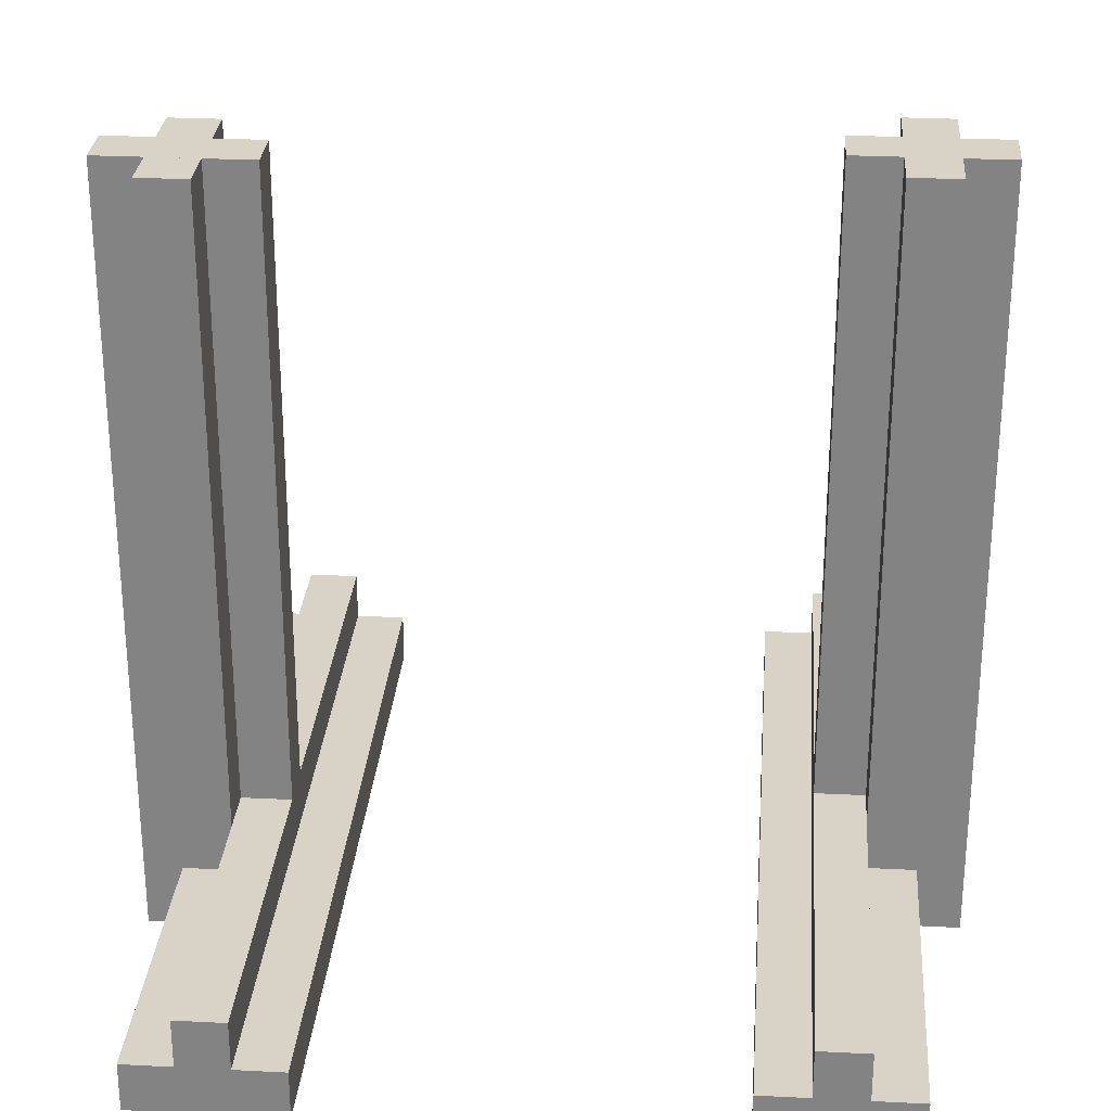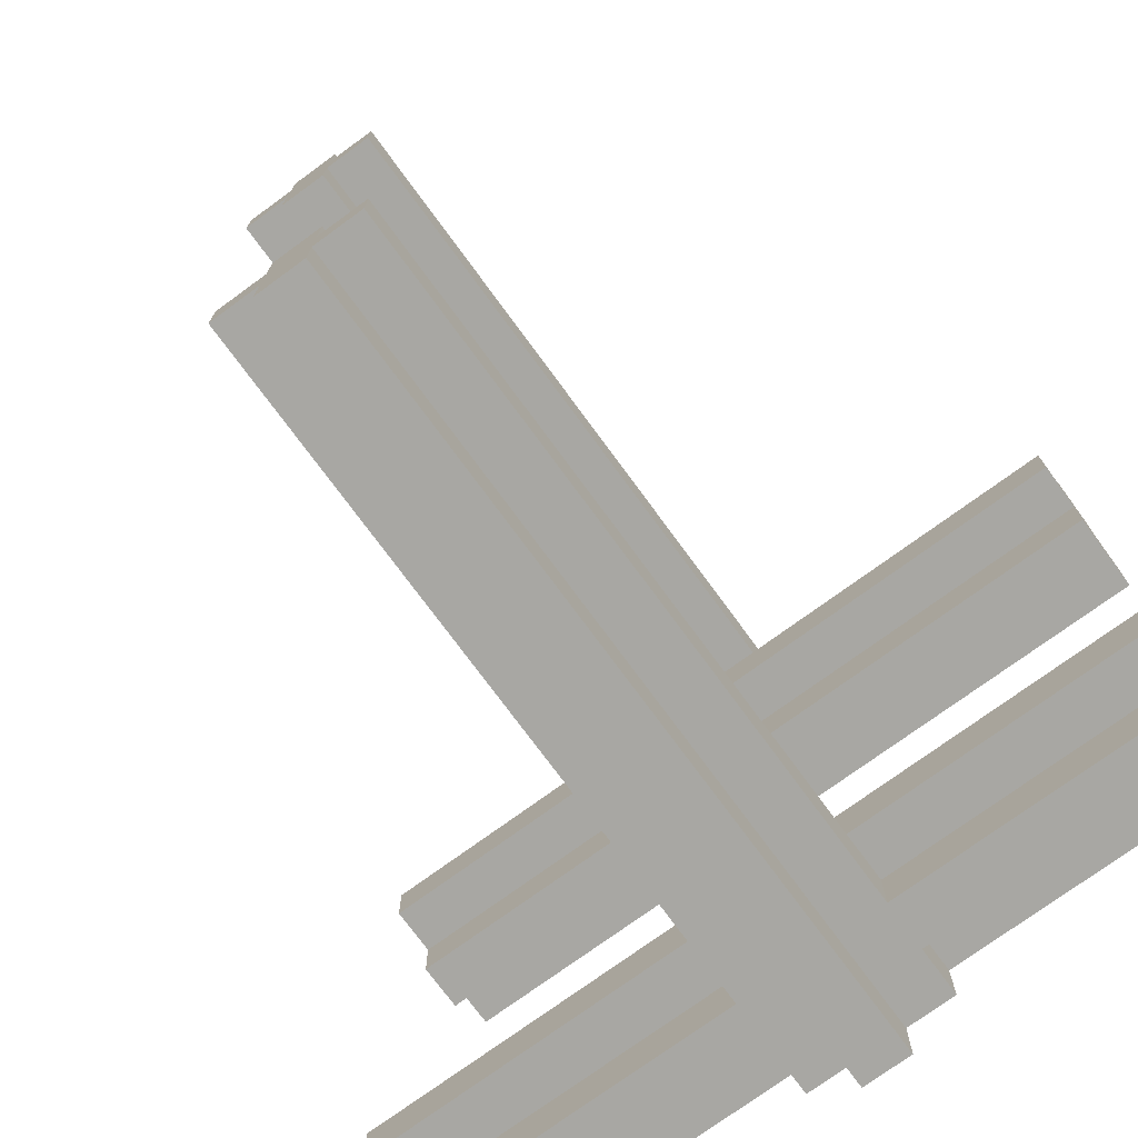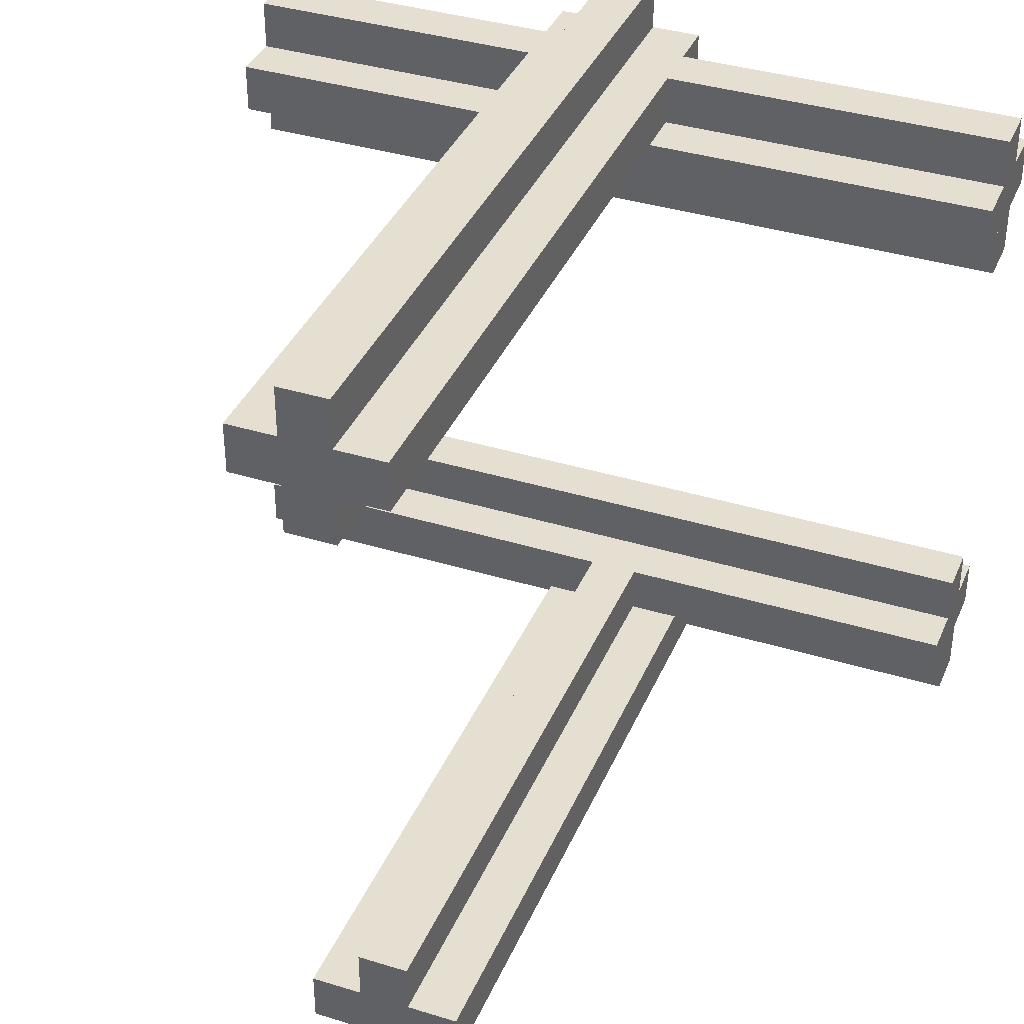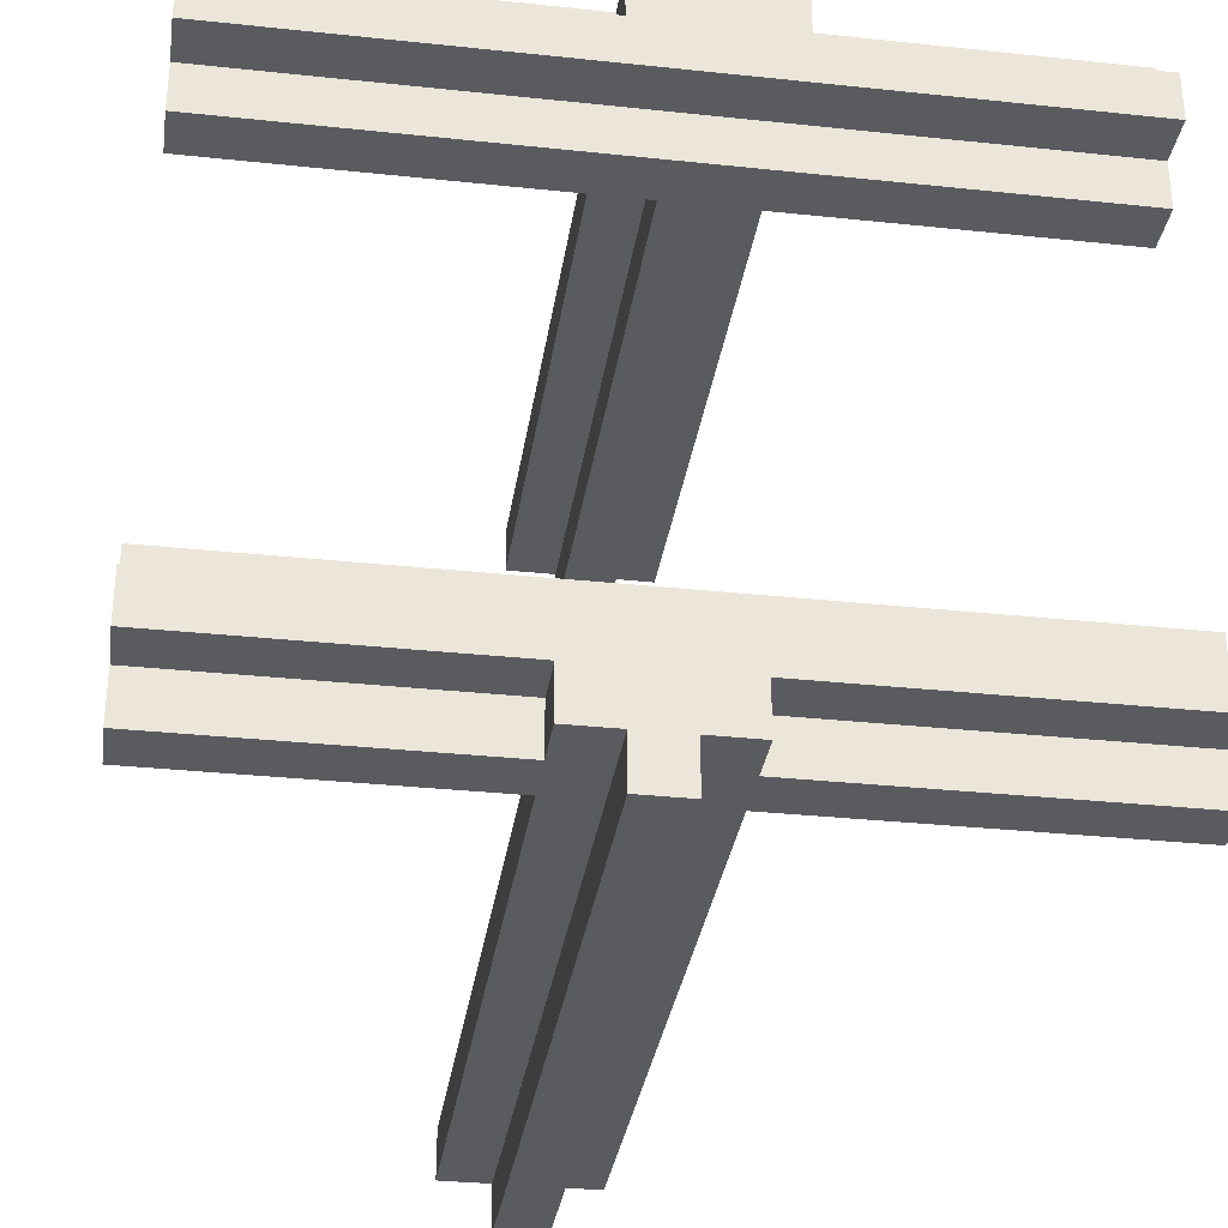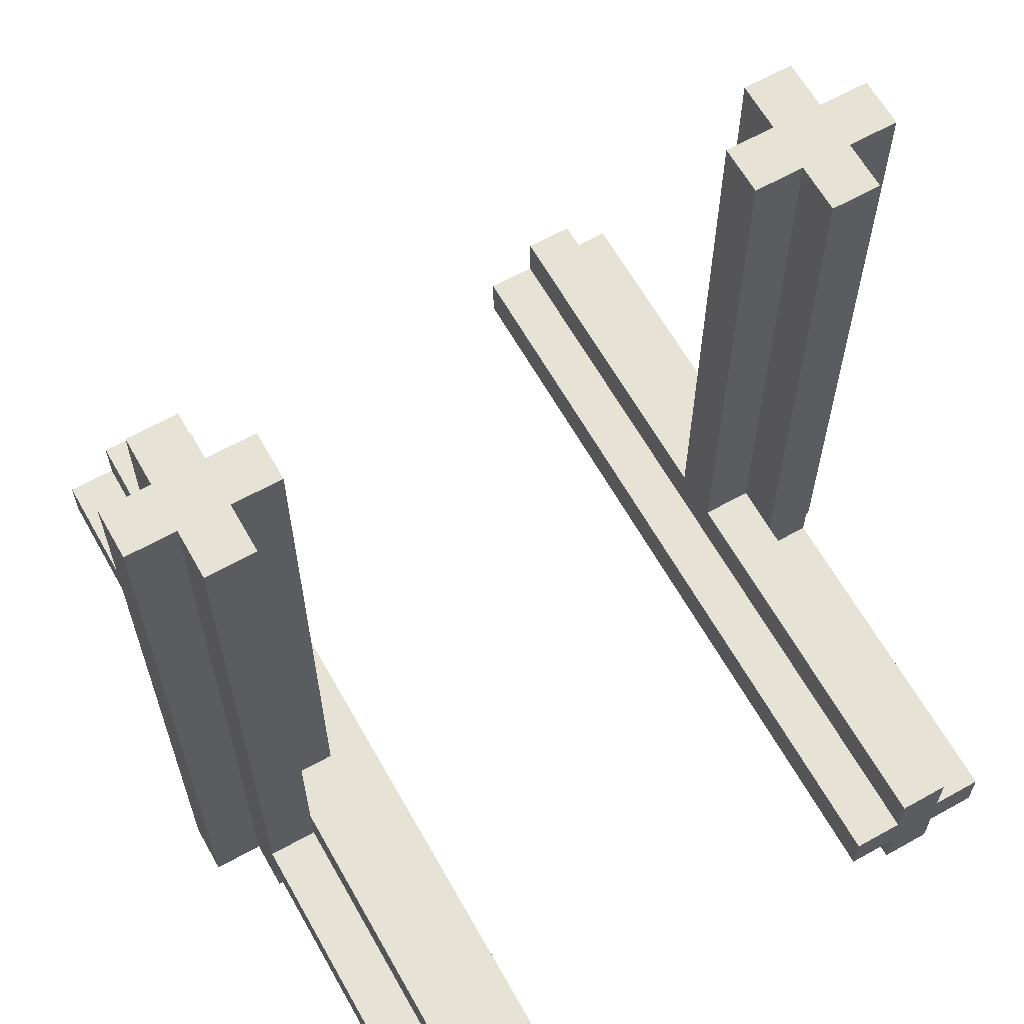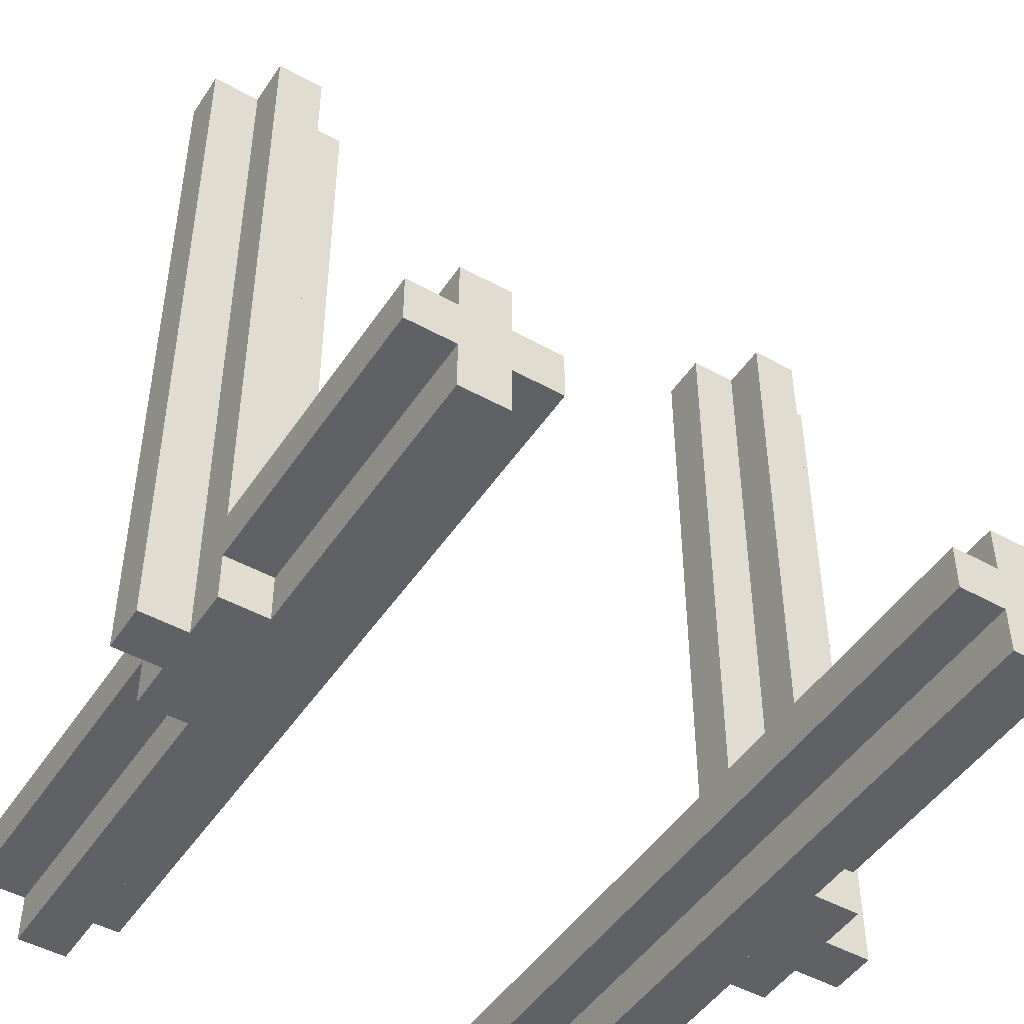
<metadata>
{"format":"obj","ext":"obj","renderer":"f3d","projection":"perspective","resolution":1024,"background":"white","views":[{"elev":28.2,"azim":-85.6,"up":"+Y"},{"elev":-74.4,"azim":-143.8,"up":"+Z"},{"elev":37.5,"azim":-158.5,"up":"+Z"},{"elev":-32.6,"azim":-8.4,"up":"+Z"},{"elev":63.7,"azim":-119.4,"up":"+Y"},{"elev":-47.6,"azim":-122.0,"up":"+Y"}]}
</metadata>
<code>
o node_0_0_0
v -0.0625 0.5 -0.5
v -0.0625 0.5 -0.3125
v 0 0.5 -0.3125
v 0 0.5 -0.5
v 0.0625 -0.375 -0.4375
v 0.0625 -0.375 -0.375
v 0.5 -0.375 -0.375
v 0.5 -0.375 -0.4375
v -0.5 -0.375 -0.4375
v -0.5 -0.375 -0.375
v -0.125 -0.375 -0.375
v -0.125 -0.375 -0.4375
v 0 0.5 -0.4375
v 0 0.5 -0.375
v 0.0625 0.5 -0.375
v 0.0625 0.5 -0.4375
v -0.125 0.5 -0.4375
v -0.125 0.5 -0.375
v -0.0625 0.5 -0.375
v -0.0625 0.5 -0.4375
v 0 -0.3125 -0.375
v 0 -0.3125 -0.3125
v 0.5 -0.3125 -0.3125
v 0.5 -0.3125 -0.375
v -0.5 -0.3125 -0.375
v -0.5 -0.3125 -0.3125
v -0.0625 -0.3125 -0.3125
v -0.0625 -0.3125 -0.375
v -0.5 -0.375 -0.3125
v -0.5 -0.375 -0.25
v 0.5 -0.375 -0.25
v 0.5 -0.375 -0.3125
v -0.5 -0.375 0.25
v -0.5 -0.375 0.3125
v 0.5 -0.375 0.3125
v 0.5 -0.375 0.25
v 0.0625 -0.3125 0.3125
v 0.0625 -0.3125 0.375
v 0.5 -0.3125 0.375
v 0.5 -0.3125 0.3125
v -0.5 -0.3125 0.3125
v -0.5 -0.3125 0.375
v 0 -0.3125 0.375
v 0 -0.3125 0.3125
v 0 0.5 0.3125
v 0 0.5 0.5
v 0.0625 0.5 0.5
v 0.0625 0.5 0.3125
v 0.125 -0.375 0.375
v 0.125 -0.375 0.4375
v 0.5 -0.375 0.4375
v 0.5 -0.375 0.375
v -0.5 -0.375 0.375
v -0.5 -0.375 0.4375
v -0.0625 -0.375 0.4375
v -0.0625 -0.375 0.375
v 0.0625 0.5 0.375
v 0.0625 0.5 0.4375
v 0.125 0.5 0.4375
v 0.125 0.5 0.375
v -0.0625 0.5 0.375
v -0.0625 0.5 0.4375
v 0 0.5 0.4375
v 0 0.5 0.375
v 0 -0.5 -0.5
v 0 -0.5 -0.375
v -0.0625 -0.5 -0.375
v -0.0625 -0.5 -0.5
v 0.0625 -0.5 -0.4375
v 0.0625 -0.5 -0.375
v 0 -0.5 -0.4375
v -0.0625 -0.5 -0.4375
v -0.125 -0.5 -0.375
v -0.125 -0.5 -0.4375
v 0.5 -0.4375 -0.4375
v 0.5 -0.4375 -0.375
v 0.0625 -0.4375 -0.375
v 0.0625 -0.4375 -0.4375
v -0.125 -0.4375 -0.4375
v -0.125 -0.4375 -0.375
v -0.5 -0.4375 -0.375
v -0.5 -0.4375 -0.4375
v 0.5 -0.5 -0.375
v 0.5 -0.5 -0.3125
v -0.5 -0.5 -0.3125
v -0.5 -0.5 -0.375
v 0.5 -0.4375 -0.3125
v 0.5 -0.4375 -0.25
v -0.5 -0.4375 -0.25
v -0.5 -0.4375 -0.3125
v 0.5 -0.4375 0.25
v 0.5 -0.4375 0.3125
v -0.5 -0.4375 0.3125
v -0.5 -0.4375 0.25
v 0.5 -0.5 0.3125
v 0.5 -0.5 0.375
v -0.5 -0.5 0.375
v -0.5 -0.5 0.3125
v 0.125 -0.5 0.375
v 0.125 -0.5 0.4375
v -0.0625 -0.5 0.4375
v -0.0625 -0.5 0.375
v 0.5 -0.4375 0.375
v 0.5 -0.4375 0.4375
v 0.125 -0.4375 0.4375
v 0.125 -0.4375 0.375
v -0.0625 -0.4375 0.375
v -0.0625 -0.4375 0.4375
v -0.5 -0.4375 0.4375
v -0.5 -0.4375 0.375
v 0.0625 -0.5 0.4375
v 0.0625 -0.5 0.5
v 0 -0.5 0.5
v 0 -0.5 0.4375
v 0.0625 -0.3125 -0.375
v -0.125 -0.3125 -0.375
v 0.125 -0.3125 0.375
v -0.0625 -0.3125 0.375
g node_0_0_0_node_0_0_0_default:wood
f 1 2 3 4
f 13 14 15 16
f 17 18 19 20
f 45 46 47 48
f 57 58 59 60
f 61 62 63 64
f 65 66 67 68
f 69 70 66 71
f 72 67 73 74
f 99 100 101 102
f 111 112 113 114
f 68 72 20 1
f 74 73 80 79
f 12 11 18 17
f 28 27 2 19
f 44 43 64 45
f 102 101 108 107
f 56 55 62 61
f 114 113 46 63
f 4 13 71 65
f 78 77 70 69
f 16 15 6 5
f 14 3 22 21
f 48 57 38 37
f 106 105 100 99
f 60 59 50 49
f 58 47 112 111
f 68 1 4 65
f 71 13 16 69
f 74 17 20 72
f 44 45 48 37
f 38 57 60 117
f 118 61 64 43
f 115 15 14 21
f 28 19 18 116
f 22 3 2 27
f 100 59 58 111
f 114 63 62 101
f 112 47 46 113
g node_0_0_0_node_0_0_0_default:junglewood
f 5 6 7 8
f 9 10 11 12
f 21 22 23 24
f 25 26 27 28
f 29 30 31 32
f 33 34 35 36
f 37 38 39 40
f 41 42 43 44
f 49 50 51 52
f 53 54 55 56
f 75 76 77 78
f 79 80 81 82
f 83 84 85 86
f 87 88 89 90
f 91 92 93 94
f 95 96 97 98
f 103 104 105 106
f 107 108 109 110
f 82 89 30 9
f 86 85 90 81
f 10 29 26 25
f 94 109 54 33
f 98 97 110 93
f 34 53 42 41
f 8 31 88 75
f 76 87 84 83
f 24 23 32 7
f 36 51 104 91
f 92 103 96 95
f 40 39 52 35
f 78 5 8 75
f 82 9 12 79
f 70 77 76 83
f 86 81 80 73
f 6 115 24 7
f 10 25 116 11
f 94 33 36 91
f 98 93 92 95
f 34 41 40 35
f 84 87 90 85
f 32 23 26 29
f 88 31 30 89
f 96 103 106 99
f 102 107 110 97
f 52 39 117 49
f 56 118 42 53
f 104 51 50 105
f 108 55 54 109

</code>
